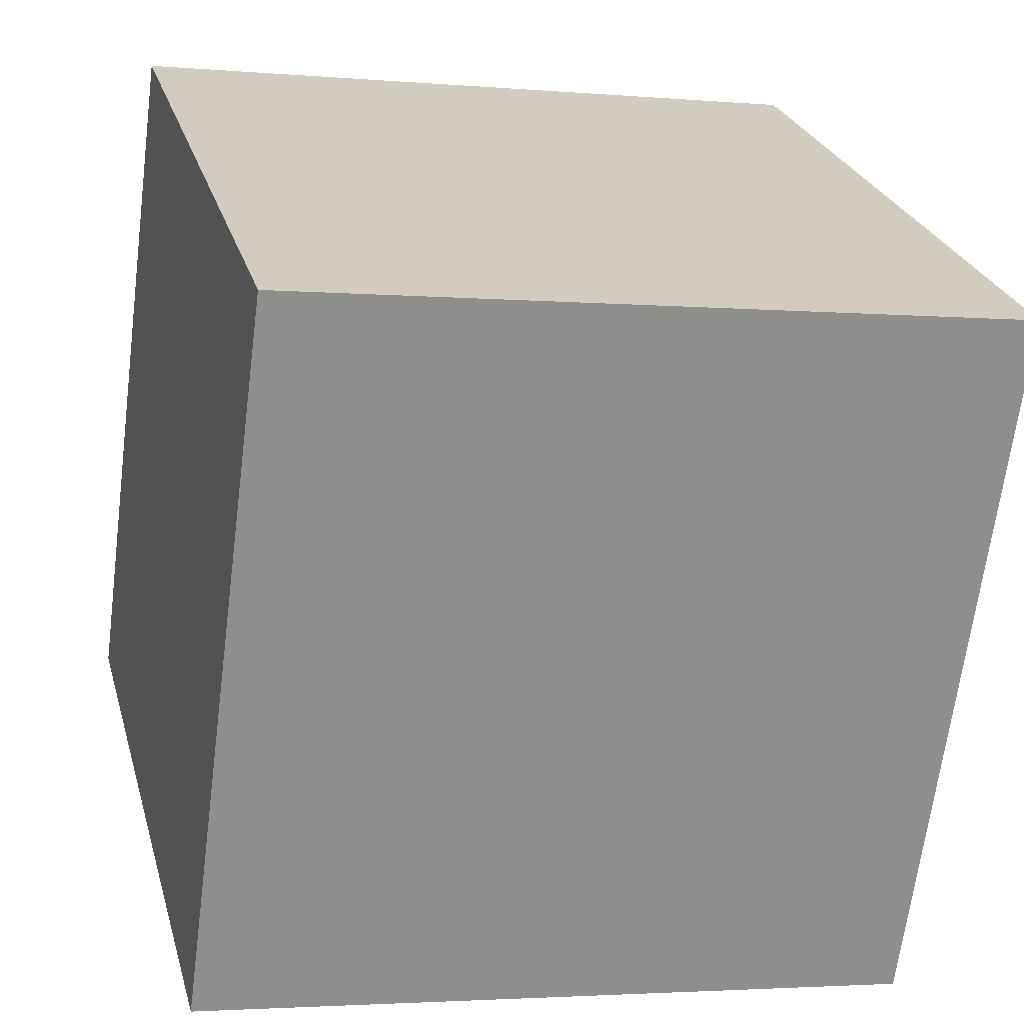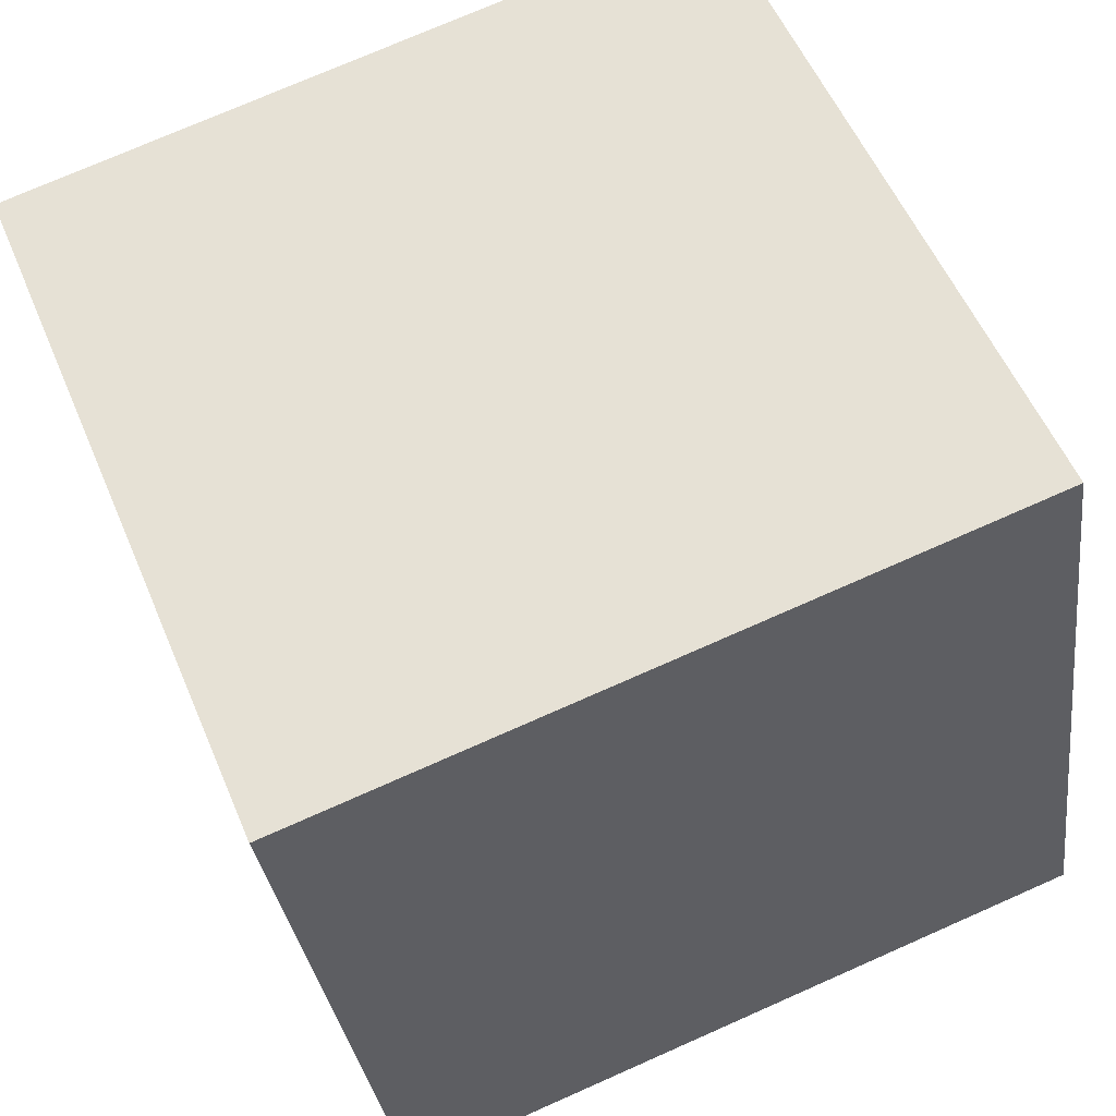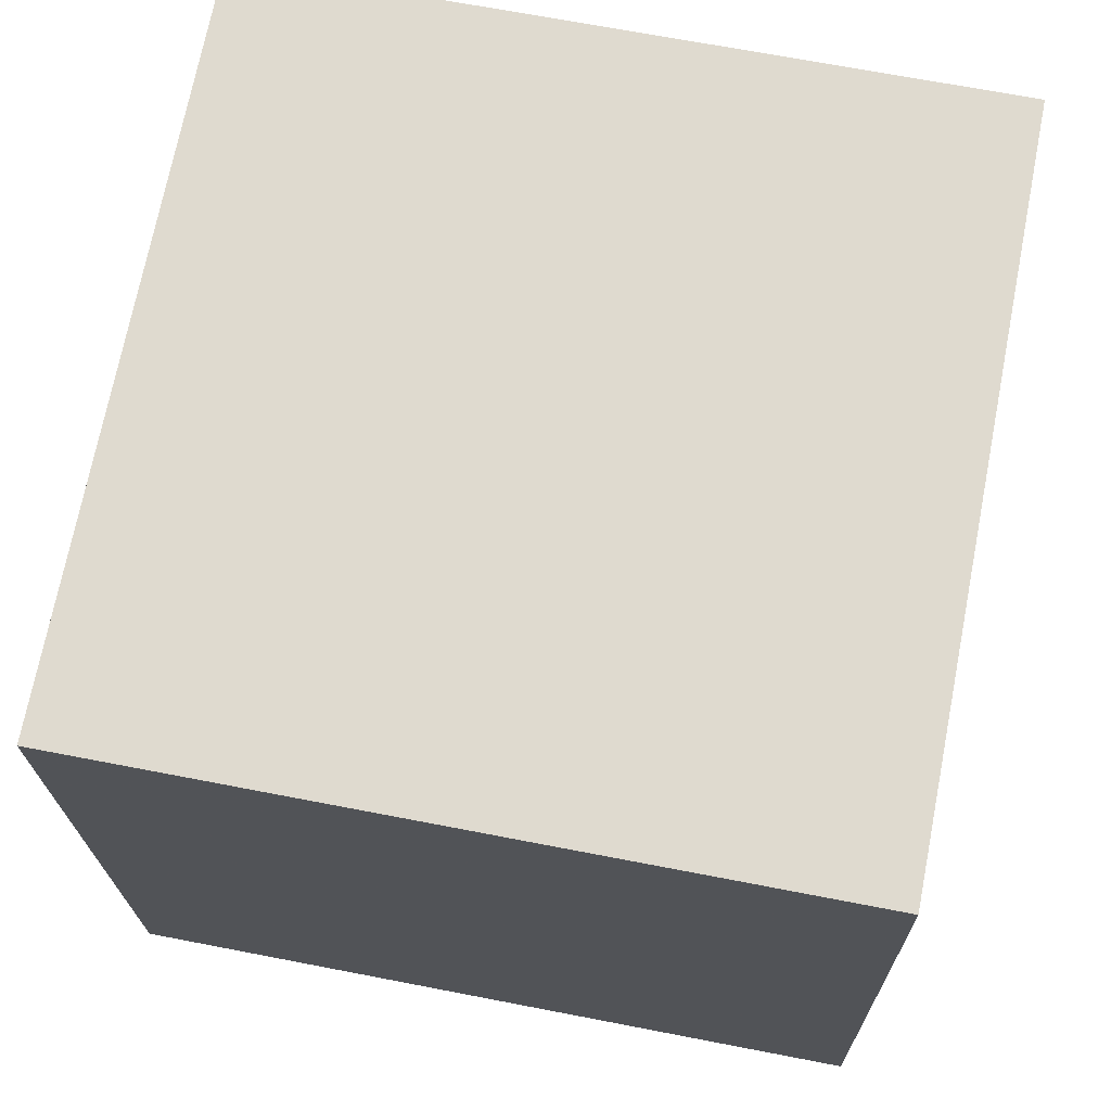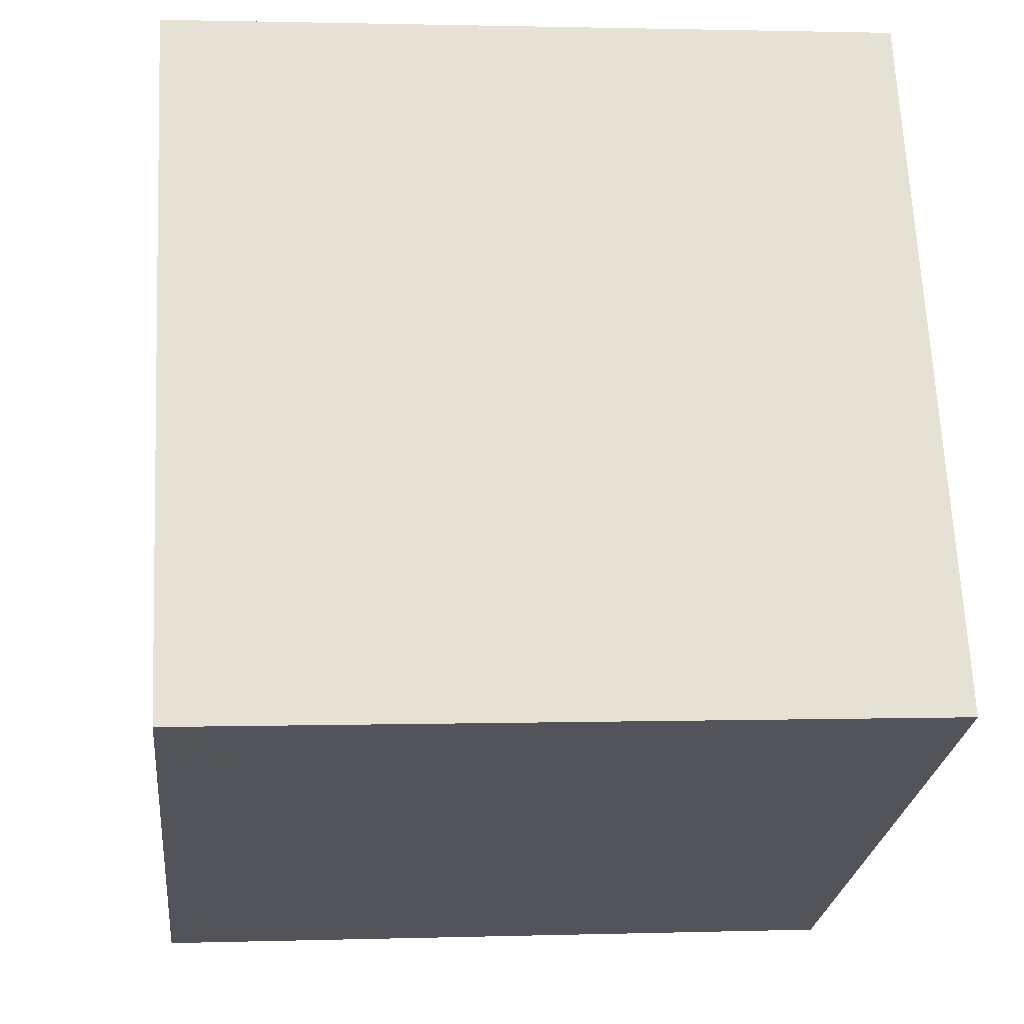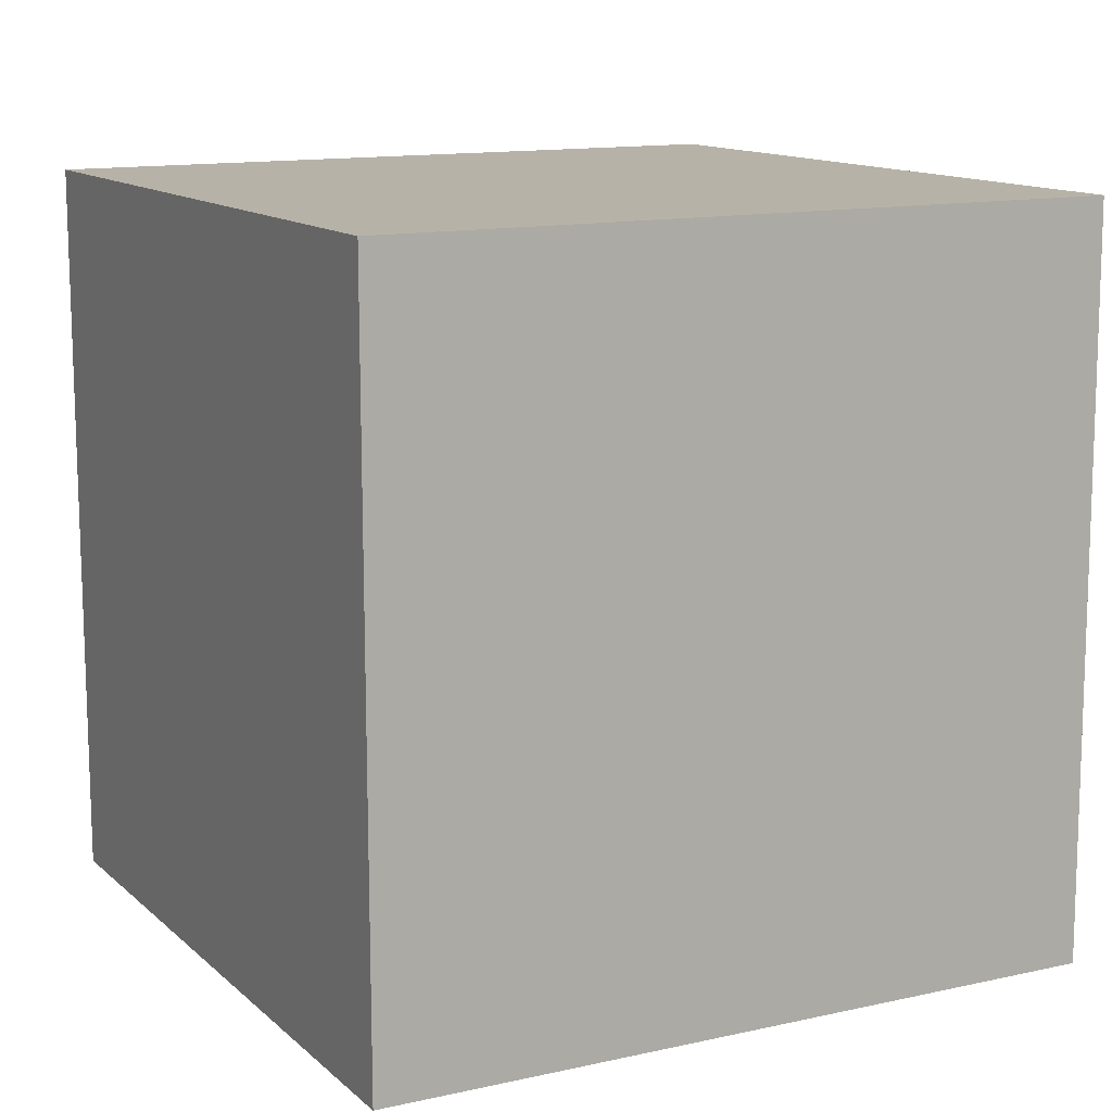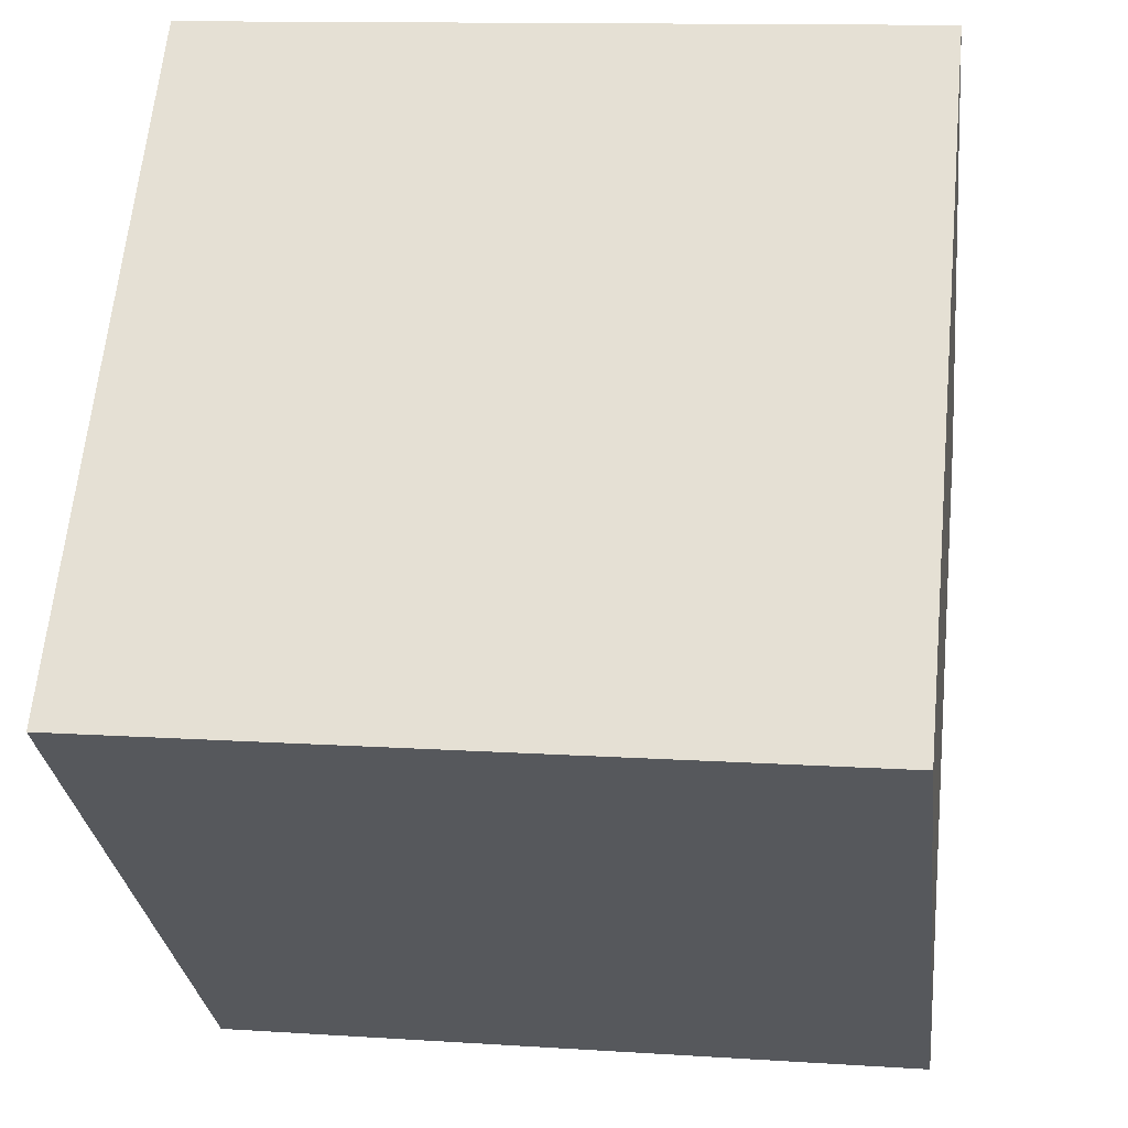
<metadata>
{"format":"obj","ext":"obj","renderer":"f3d","projection":"perspective","resolution":1024,"background":"white","views":[{"elev":21.7,"azim":-14.7,"up":"+Z"},{"elev":58.2,"azim":157.1,"up":"+Z"},{"elev":67.3,"azim":17.7,"up":"+Y"},{"elev":-30.9,"azim":84.3,"up":"+Z"},{"elev":20.0,"azim":-117.9,"up":"+Z"},{"elev":65.5,"azim":-174.9,"up":"+Z"}]}
</metadata>
<code>
v -6.275 -4.342 -10.62
v -5.117 -4.932 -0.7045
v -6.205 5.641 -10.03
v -5.047 5.051 -0.1188
v 3.658 -4.343 -11.78
v 4.816 -4.933 -1.864
v 3.728 5.639 -11.19
v 4.885 5.049 -1.279
f 2 4 1
f 5 2 1
f 1 4 3
f 3 5 1
f 2 8 4
f 6 2 5
f 6 8 2
f 4 8 3
f 7 5 3
f 3 8 7
f 7 6 5
f 8 6 7

</code>
